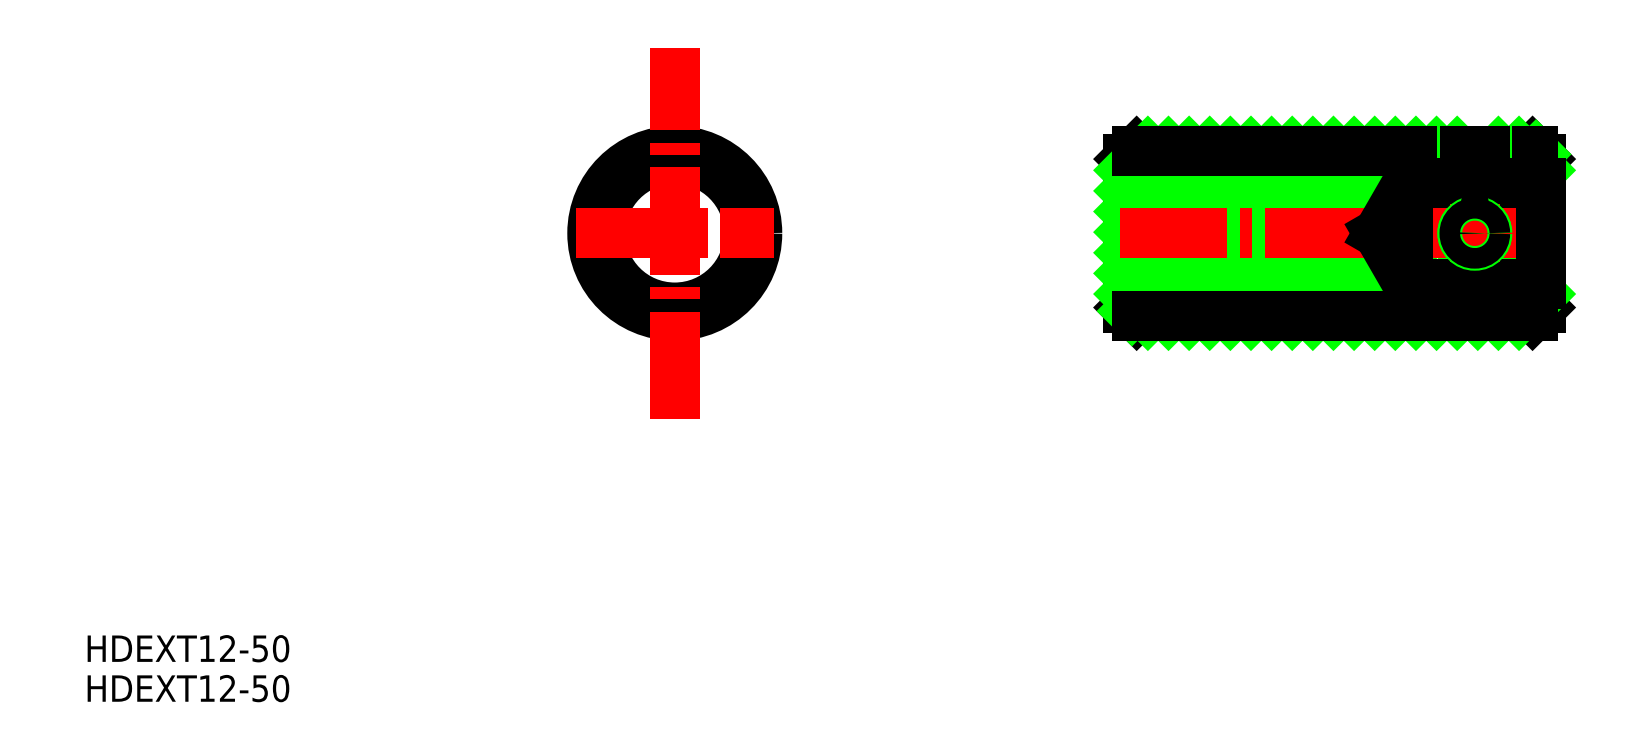
<metadata>
{"format":"dxf","ext":"dxf","renderer":"ezdxf+matplotlib","layout":"modelspace","background":"white","min_lineweight":24,"dpi":150}
</metadata>
<code>
0
SECTION
2
ENTITIES
0
CIRCLE
8
0
10
43.07
20
213.9
30
0
40
10
0
CIRCLE
8
0
10
43.07
20
213.9
30
0
40
9
0
LINE
8
CENTER
10
31.07
20
213.9
30
0
11
55.07
21
213.9
31
0
0
POLYLINE
8
CENTER
66
     1
10
0
20
0
30
0
70
     8
0
VERTEX
8
CENTER
10
43.07
20
191.4
30
0
70
    32
0
VERTEX
8
CENTER
10
43.07
20
236.4
30
0
70
    32
0
SEQEND
8
CENTER
0
LINE
8
0
10
138.6
20
220
30
0
11
138.8
21
220
31
0
0
LINE
8
0
10
141.3
20
223.9
30
0
11
141.6
21
223.9
31
0
0
LINE
8
0
10
98.07
20
222.9
30
0
11
99.07
21
223.9
31
0
0
LINE
8
0
10
99.07
20
203.9
30
0
11
98.07
21
204.9
31
0
0
LINE
8
0
10
147.1
20
223.9
30
0
11
148.1
21
222.9
31
0
0
LINE
8
0
10
148.1
20
222.9
30
0
11
148.1
21
220
31
0
0
LINE
8
0
10
98.07
20
204.9
30
0
11
98.07
21
222.9
31
0
0
LINE
8
0
10
148.1
20
207.8
30
0
11
148.1
21
204.9
31
0
0
LINE
8
0
10
148.1
20
204.9
30
0
11
147.1
21
203.9
31
0
0
LINE
8
0
10
98.07
20
221.6
30
0
11
100.4
21
223.9
31
0
0
LINE
8
0
10
98.07
20
219.1
30
0
11
102.9
21
223.9
31
0
0
LINE
8
0
10
98.07
20
216.6
30
0
11
105.4
21
223.9
31
0
0
LINE
8
0
10
98.07
20
214.1
30
0
11
107.9
21
223.9
31
0
0
LINE
8
0
10
98.07
20
211.6
30
0
11
110.4
21
223.9
31
0
0
LINE
8
0
10
98.07
20
209.1
30
0
11
112.9
21
223.9
31
0
0
LINE
8
0
10
98.07
20
206.6
30
0
11
115.4
21
223.9
31
0
0
LINE
8
0
10
98.5
20
204.5
30
0
11
117.9
21
223.9
31
0
0
LINE
8
0
10
100.4
20
203.9
30
0
11
120.4
21
223.9
31
0
0
LINE
8
0
10
102.9
20
203.9
30
0
11
122.9
21
223.9
31
0
0
LINE
8
0
10
105.4
20
203.9
30
0
11
125.4
21
223.9
31
0
0
LINE
8
0
10
107.9
20
203.9
30
0
11
127.9
21
223.9
31
0
0
LINE
8
0
10
110.4
20
203.9
30
0
11
130.4
21
223.9
31
0
0
LINE
8
0
10
112.9
20
203.9
30
0
11
132.9
21
223.9
31
0
0
LINE
8
0
10
115.4
20
203.9
30
0
11
135.4
21
223.9
31
0
0
LINE
8
0
10
117.9
20
203.9
30
0
11
129
21
215
31
0
0
LINE
8
0
10
134.1
20
220.1
30
0
11
137.9
21
223.9
31
0
0
LINE
8
0
10
120.4
20
203.9
30
0
11
129.1
21
212.6
31
0
0
LINE
8
0
10
136.5
20
220
30
0
11
138.8
21
222.3
31
0
0
LINE
8
0
10
122.9
20
203.9
30
0
11
130.1
21
211.1
31
0
0
LINE
8
0
10
141.3
20
222.3
30
0
11
142.9
21
223.9
31
0
0
LINE
8
0
10
125.4
20
203.9
30
0
11
131
21
209.5
31
0
0
LINE
8
0
10
141.6
20
220.1
30
0
11
145.4
21
223.9
31
0
0
LINE
8
0
10
127.9
20
203.9
30
0
11
131.9
21
207.9
31
0
0
LINE
8
0
10
144.1
20
220.1
30
0
11
147.5
21
223.5
31
0
0
LINE
8
0
10
130.4
20
203.9
30
0
11
134.3
21
207.8
31
0
0
LINE
8
0
10
146.6
20
220.1
30
0
11
148.1
21
221.6
31
0
0
LINE
8
0
10
132.9
20
203.9
30
0
11
136.8
21
207.8
31
0
0
LINE
8
0
10
135.4
20
203.9
30
0
11
139.3
21
207.8
31
0
0
LINE
8
0
10
137.9
20
203.9
30
0
11
141.8
21
207.8
31
0
0
LINE
8
0
10
140.4
20
203.9
30
0
11
144.3
21
207.8
31
0
0
LINE
8
0
10
142.9
20
203.9
30
0
11
146.8
21
207.8
31
0
0
LINE
8
0
10
145.4
20
203.9
30
0
11
148.1
21
206.6
31
0
0
LINE
8
0
10
141.3
20
220
30
0
11
141.6
21
220
31
0
0
LINE
8
0
10
147.1
20
203.9
30
0
11
99.07
21
203.9
31
0
0
LINE
8
0
10
141.6
20
223.9
30
0
11
147.1
21
223.9
31
0
0
LINE
8
0
10
99.07
20
223.9
30
0
11
138.6
21
223.9
31
0
0
LINE
8
0
10
138.6
20
223.9
30
0
11
138.8
21
223.9
31
0
0
LINE
8
CENTER
10
97.07
20
213.9
30
0
11
149.1
21
213.9
31
0
0
LINE
8
0
10
140.1
20
225.9
30
0
11
140.1
21
218
31
0
0
LINE
8
CENTER
10
140.1
20
210.4
30
0
11
140.1
21
217.4
31
0
0
LINE
8
0
10
33.19
20
215.4
30
0
11
33.19
21
215.4
31
0
0
CIRCLE
8
0
10
140.1
20
213.9
30
0
40
1.5
0
ARC
8
0
10
140.1
20
226
30
0
40
6.1
50
255.8
51
284.2
0
LINE
8
0
10
138.6
20
220
30
0
11
138.6
21
223.9
31
0
0
LINE
8
0
10
141.6
20
223.9
30
0
11
141.6
21
220
31
0
0
LINE
8
0
10
138.8
20
220
30
0
11
138.8
21
223.9
31
0
0
ARC
8
0
10
140.1
20
233.9
30
0
40
10
50
262.8
51
277.2
0
LINE
8
0
10
141.3
20
223.9
30
0
11
141.3
21
220
31
0
0
LINE
8
0
10
148.1
20
207.8
30
0
11
148.1
21
220
31
0
0
CIRCLE
8
0
10
140.1
20
213.9
30
0
40
1.25
0
TEXT
8
0
10
-28.5
20
157.1
30
0
40
3.2
1
HDEXT12-50
0
TEXT
8
0
10
-28.5
20
162
30
0
40
3.2
1
HDEXT12-50
0
LINE
8
0
10
138.6
20
220
30
0
11
138.8
21
220
31
0
0
LINE
8
0
10
131.9
20
207.8
30
0
11
131.9
21
220.1
31
0
0
LINE
8
0
10
128.4
20
213.9
30
0
11
131.9
21
220.1
31
0
0
LINE
8
0
10
131.9
20
207.8
30
0
11
128.4
21
213.9
31
0
0
LINE
8
0
10
131.9
20
220.1
30
0
11
138.6
21
220.1
31
0
0
LINE
8
0
10
141.3
20
220
30
0
11
141.6
21
220
31
0
0
LINE
8
0
10
141.6
20
220.1
30
0
11
148.1
21
220.1
31
0
0
LINE
8
0
10
148.1
20
207.8
30
0
11
131.9
21
207.8
31
0
0
LINE
8
CENTER
10
140.1
20
210.4
30
0
11
140.1
21
217.4
31
0
0
CIRCLE
8
0
10
140.1
20
213.9
30
0
40
1.5
0
ARC
8
0
10
140.1
20
226
30
0
40
6.1
50
258.2
51
281.8
0
LINE
8
0
10
148.1
20
207.8
30
0
11
148.1
21
220
31
0
0
CIRCLE
8
0
10
140.1
20
213.9
30
0
40
1.25
0
VIEWPORT
8
0
10
6.019
20
4.242
30
0
40
10.56
41
7.053
68
     2
69
     1
0
VIEWPORT
8
DEFPOINTS
10
5.614
20
3.902
30
0
40
8.982
41
6.243
68
     1
69
     2
0
ENDSEC
0
EOF

</code>
